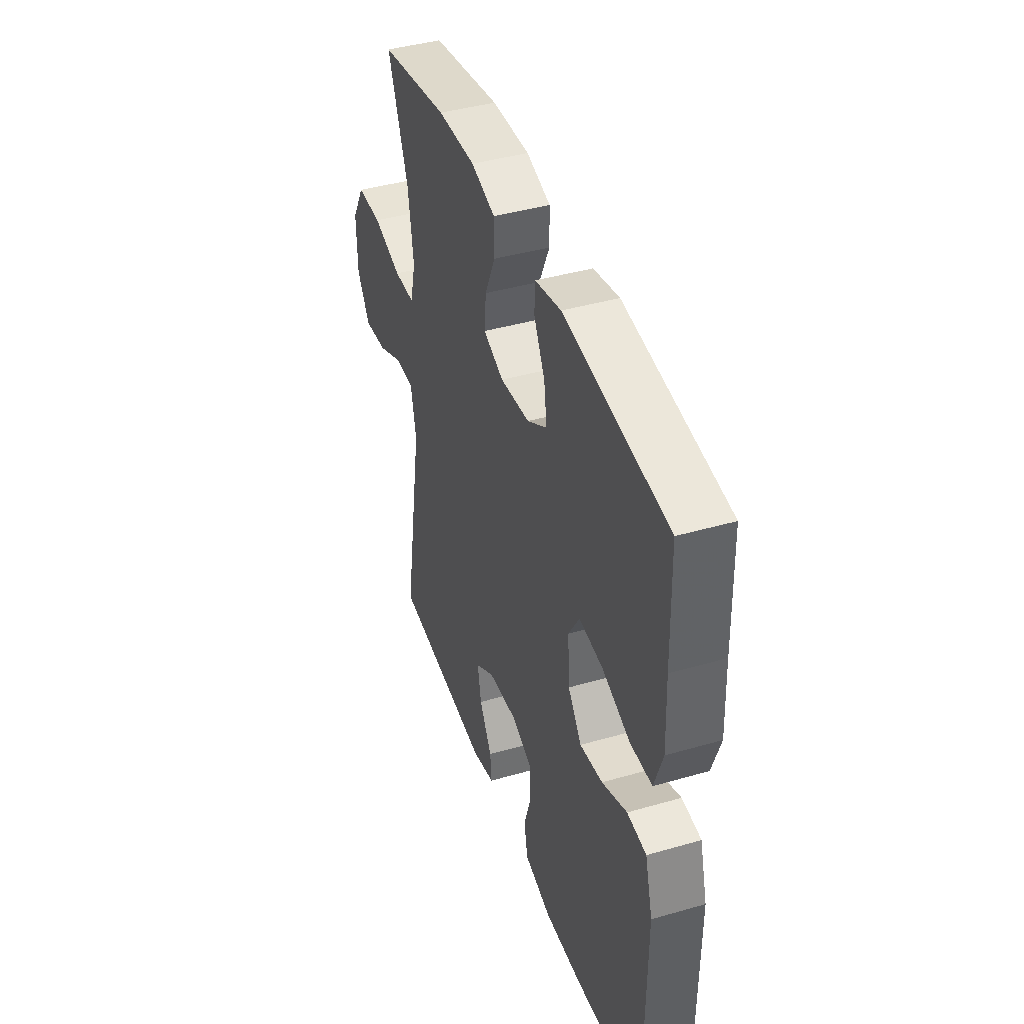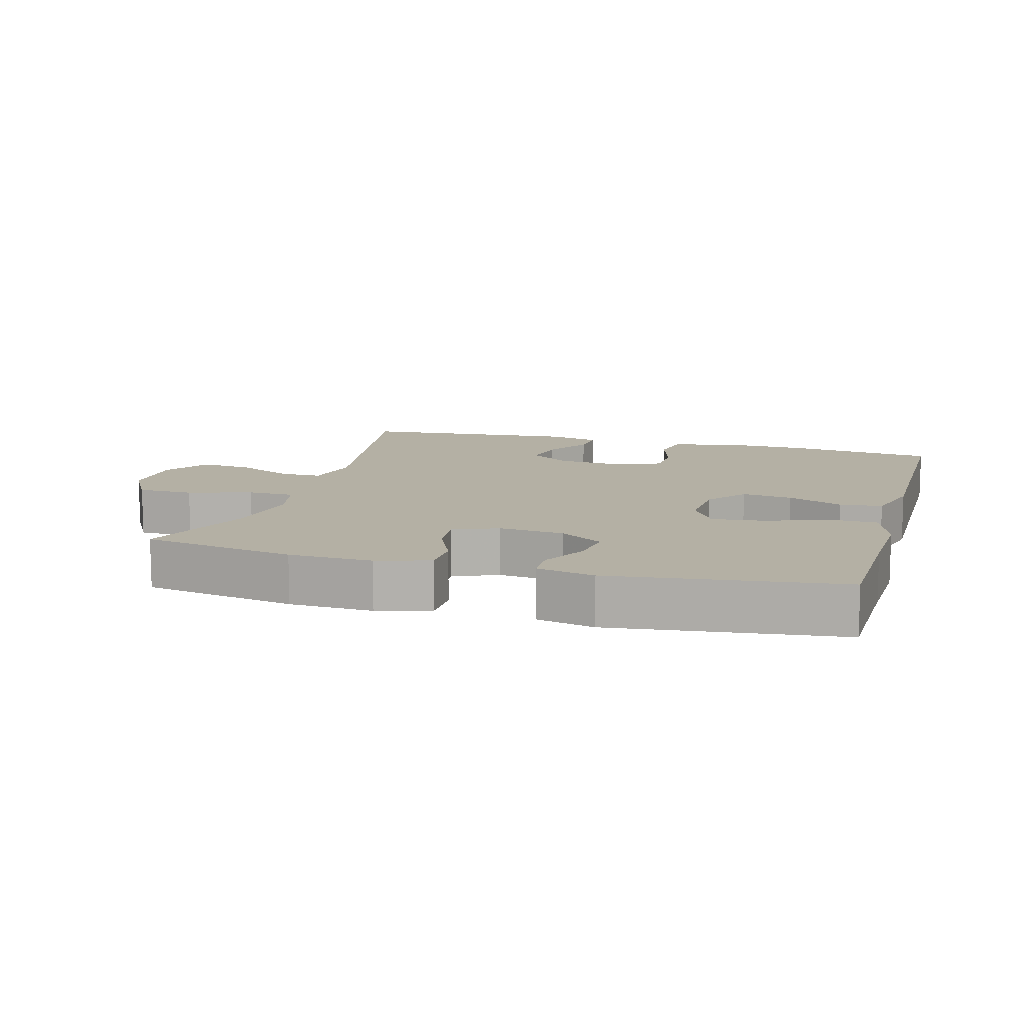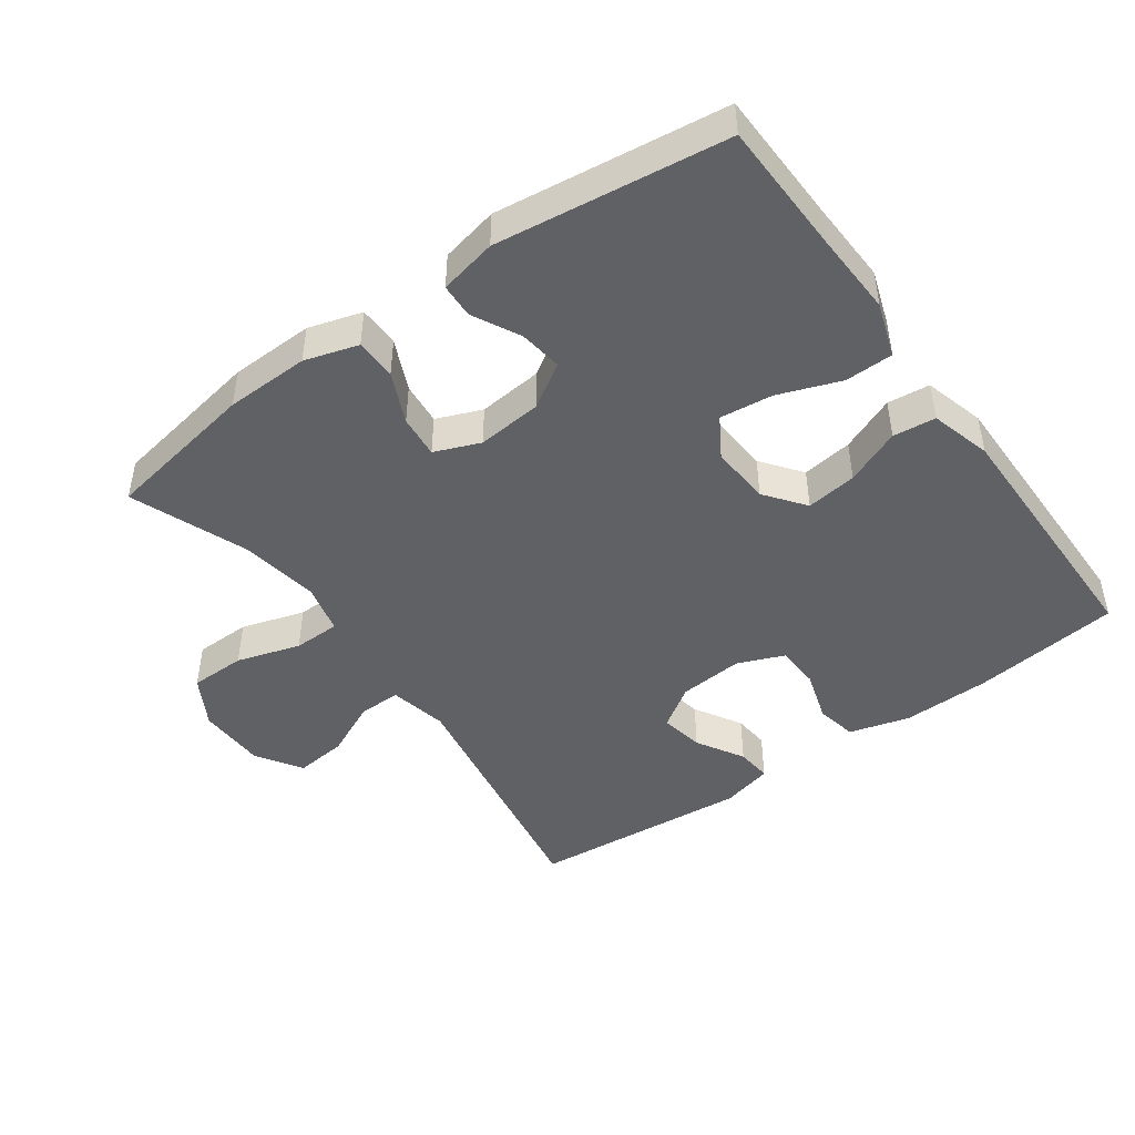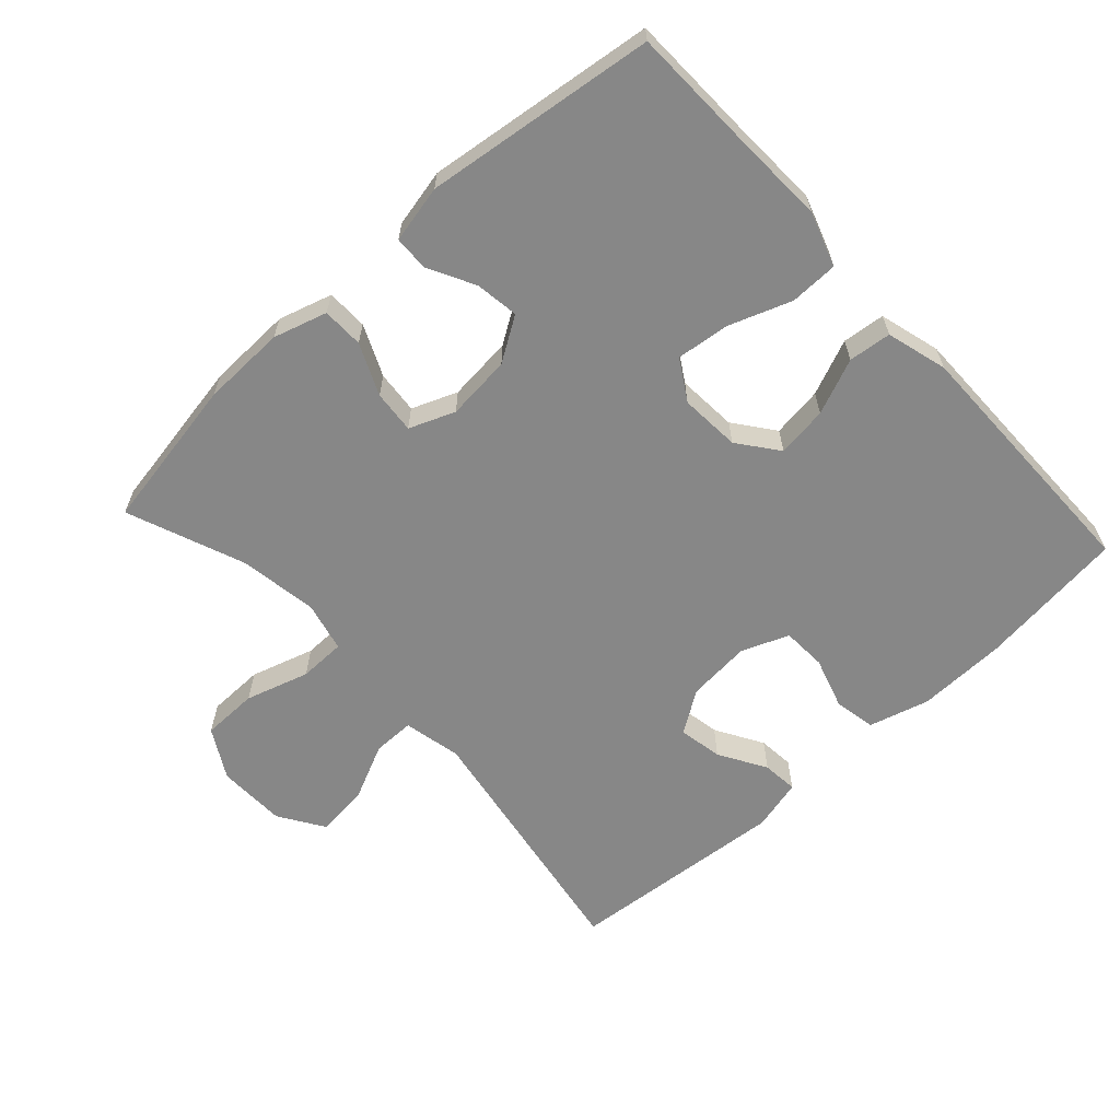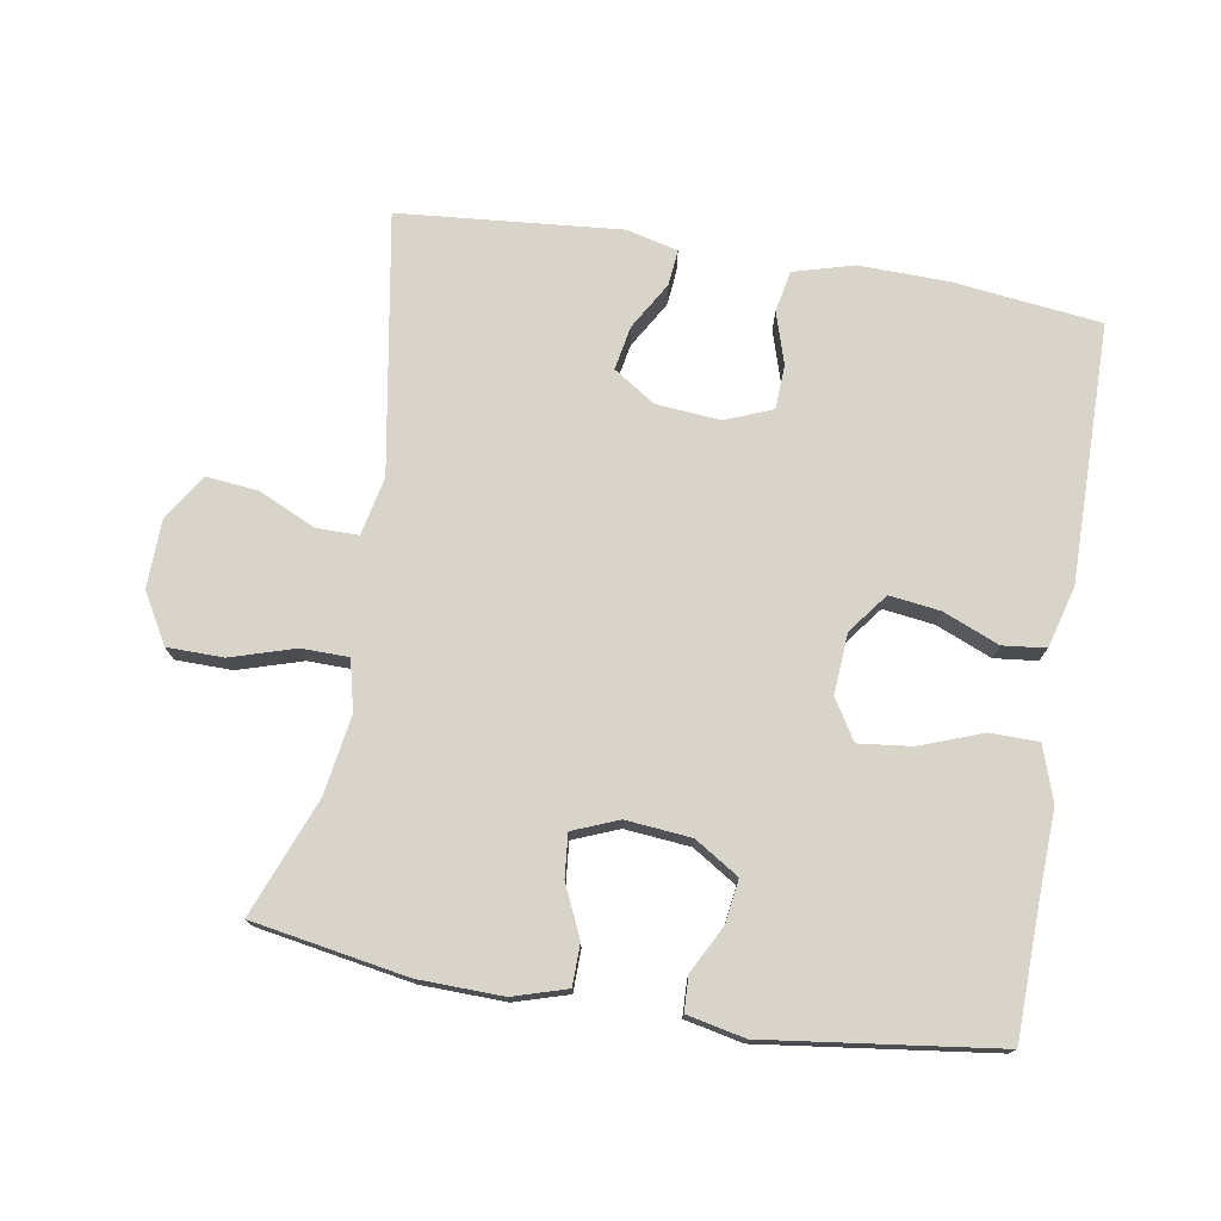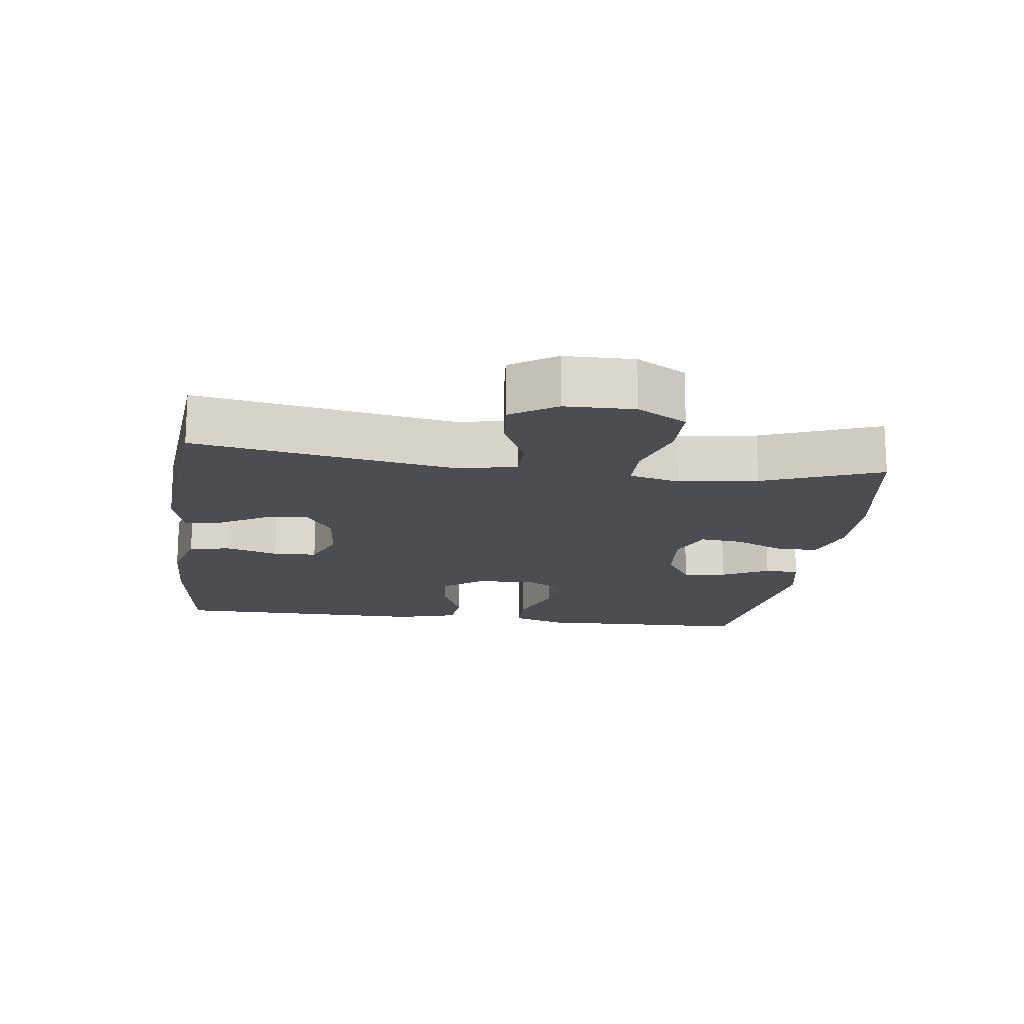
<metadata>
{"format":"obj","ext":"obj","renderer":"f3d","projection":"perspective","resolution":1024,"background":"white","views":[{"elev":42.0,"azim":70.9,"up":"+Z"},{"elev":11.5,"azim":15.9,"up":"+Y"},{"elev":-46.1,"azim":35.7,"up":"+Y"},{"elev":-62.4,"azim":42.6,"up":"+Y"},{"elev":74.8,"azim":9.5,"up":"+Y"},{"elev":-16.3,"azim":-97.7,"up":"+Y"}]}
</metadata>
<code>
v 0.5 0.07 -0.5
v 0.282 0.07 -0.526
v 0.151 0.07 -0.529
v 0.062 0.07 -0.504
v 0.05 0.07 -0.443
v 0.074 0.07 -0.366
v 0.071 0.07 -0.301
v 0.002 0.07 -0.273
v -0.093 0.07 -0.281
v -0.155 0.07 -0.322
v -0.143 0.07 -0.387
v -0.102 0.07 -0.457
v -0.097 0.07 -0.51
v -0.173 0.07 -0.529
v -0.5 0.07 -0.5
v -0.435 0.07 -0.117
v -0.453 0.07 -0.031
v -0.515 0.07 -0.031
v -0.599 0.07 -0.07
v -0.676 0.07 -0.078
v -0.719 0.07 -0.011
v -0.721 0.07 0.091
v -0.679 0.07 0.164
v -0.596 0.07 0.165
v -0.502 0.07 0.136
v -0.433 0.07 0.137
v -0.415 0.07 0.211
v -0.433 0.07 0.327
v -0.5 0.07 0.5
v -0.273 0.07 0.539
v -0.149 0.07 0.542
v -0.07 0.07 0.518
v -0.069 0.07 0.457
v -0.103 0.07 0.382
v -0.109 0.07 0.319
v -0.042 0.07 0.292
v 0.054 0.07 0.301
v 0.119 0.07 0.342
v 0.11 0.07 0.406
v 0.074 0.07 0.475
v 0.076 0.07 0.526
v 0.161 0.07 0.544
v 0.5 0.07 0.5
v 0.505 0.07 0.305
v 0.51 0.07 0.18
v 0.483 0.07 0.1
v 0.412 0.07 0.099
v 0.32 0.07 0.133
v 0.242 0.07 0.142
v 0.206 0.07 0.083
v 0.212 0.07 -0.006
v 0.257 0.07 -0.065
v 0.332 0.07 -0.055
v 0.414 0.07 -0.021
v 0.477 0.07 -0.028
v 0.502 0.07 -0.118
v 0.5 0 -0.5
v 0.282 0 -0.526
v 0.151 0 -0.529
v 0.062 0 -0.504
v 0.05 0 -0.443
v 0.074 0 -0.366
v 0.071 0 -0.301
v 0.002 0 -0.273
v -0.093 0 -0.281
v -0.155 0 -0.322
v -0.143 0 -0.387
v -0.102 0 -0.457
v -0.097 0 -0.51
v -0.173 0 -0.529
v -0.5 0 -0.5
v -0.435 0 -0.117
v -0.453 0 -0.031
v -0.515 0 -0.031
v -0.599 0 -0.07
v -0.676 0 -0.078
v -0.719 0 -0.011
v -0.721 0 0.091
v -0.679 0 0.164
v -0.596 0 0.165
v -0.502 0 0.136
v -0.433 0 0.137
v -0.415 0 0.211
v -0.433 0 0.327
v -0.5 0 0.5
v -0.273 0 0.539
v -0.149 0 0.542
v -0.07 0 0.518
v -0.069 0 0.457
v -0.103 0 0.382
v -0.109 0 0.319
v -0.042 0 0.292
v 0.054 0 0.301
v 0.119 0 0.342
v 0.11 0 0.406
v 0.074 0 0.475
v 0.076 0 0.526
v 0.161 0 0.544
v 0.5 0 0.5
v 0.505 0 0.305
v 0.51 0 0.18
v 0.483 0 0.1
v 0.412 0 0.099
v 0.32 0 0.133
v 0.242 0 0.142
v 0.206 0 0.083
v 0.212 0 -0.006
v 0.257 0 -0.065
v 0.332 0 -0.055
v 0.414 0 -0.021
v 0.477 0 -0.028
v 0.502 0 -0.118
f 4 5 6
f 3 4 6
f 2 3 6
f 1 2 6
f 56 1 6
f 55 56 6
f 54 55 6
f 53 54 6
f 52 53 6 7
f 51 52 7 8
f 50 51 8 9
f 49 50 9 10
f 46 47 48
f 45 46 48
f 44 45 48
f 43 44 48
f 42 43 48
f 41 42 48
f 40 41 48
f 39 40 48
f 38 39 48 49
f 37 38 49 10
f 32 33 34
f 31 32 34
f 30 31 34
f 29 30 34
f 28 29 34
f 27 28 34 35
f 26 27 35 36
f 23 24 25
f 22 23 25
f 21 22 25
f 20 21 25
f 19 20 25
f 18 19 25
f 17 18 25 26
f 36 37 10
f 26 36 10
f 17 26 10
f 16 17 10
f 14 15 16
f 13 14 16
f 12 13 16
f 11 12 16
f 10 11 16
f 62 61 60
f 62 60 59
f 62 59 58
f 62 58 57
f 62 57 112
f 62 112 111
f 62 111 110
f 62 110 109
f 63 62 109 108
f 64 63 108 107
f 65 64 107 106
f 66 65 106 105
f 104 103 102
f 104 102 101
f 104 101 100
f 104 100 99
f 104 99 98
f 104 98 97
f 104 97 96
f 104 96 95
f 105 104 95 94
f 66 105 94 93
f 90 89 88
f 90 88 87
f 90 87 86
f 90 86 85
f 90 85 84
f 91 90 84 83
f 92 91 83 82
f 81 80 79
f 81 79 78
f 81 78 77
f 81 77 76
f 81 76 75
f 81 75 74
f 82 81 74 73
f 66 93 92
f 66 92 82
f 66 82 73
f 66 73 72
f 72 71 70
f 72 70 69
f 72 69 68
f 72 68 67
f 72 67 66
f 1 57 58 2
f 2 58 59 3
f 3 59 60 4
f 4 60 61 5
f 5 61 62 6
f 6 62 63 7
f 7 63 64 8
f 8 64 65 9
f 9 65 66 10
f 10 66 67 11
f 11 67 68 12
f 12 68 69 13
f 13 69 70 14
f 14 70 71 15
f 15 71 72 16
f 16 72 73 17
f 17 73 74 18
f 18 74 75 19
f 19 75 76 20
f 20 76 77 21
f 21 77 78 22
f 22 78 79 23
f 23 79 80 24
f 24 80 81 25
f 25 81 82 26
f 26 82 83 27
f 27 83 84 28
f 28 84 85 29
f 29 85 86 30
f 30 86 87 31
f 31 87 88 32
f 32 88 89 33
f 33 89 90 34
f 34 90 91 35
f 35 91 92 36
f 36 92 93 37
f 37 93 94 38
f 38 94 95 39
f 39 95 96 40
f 40 96 97 41
f 41 97 98 42
f 42 98 99 43
f 43 99 100 44
f 44 100 101 45
f 45 101 102 46
f 46 102 103 47
f 47 103 104 48
f 48 104 105 49
f 49 105 106 50
f 50 106 107 51
f 51 107 108 52
f 52 108 109 53
f 53 109 110 54
f 54 110 111 55
f 55 111 112 56
f 56 112 57 1

</code>
